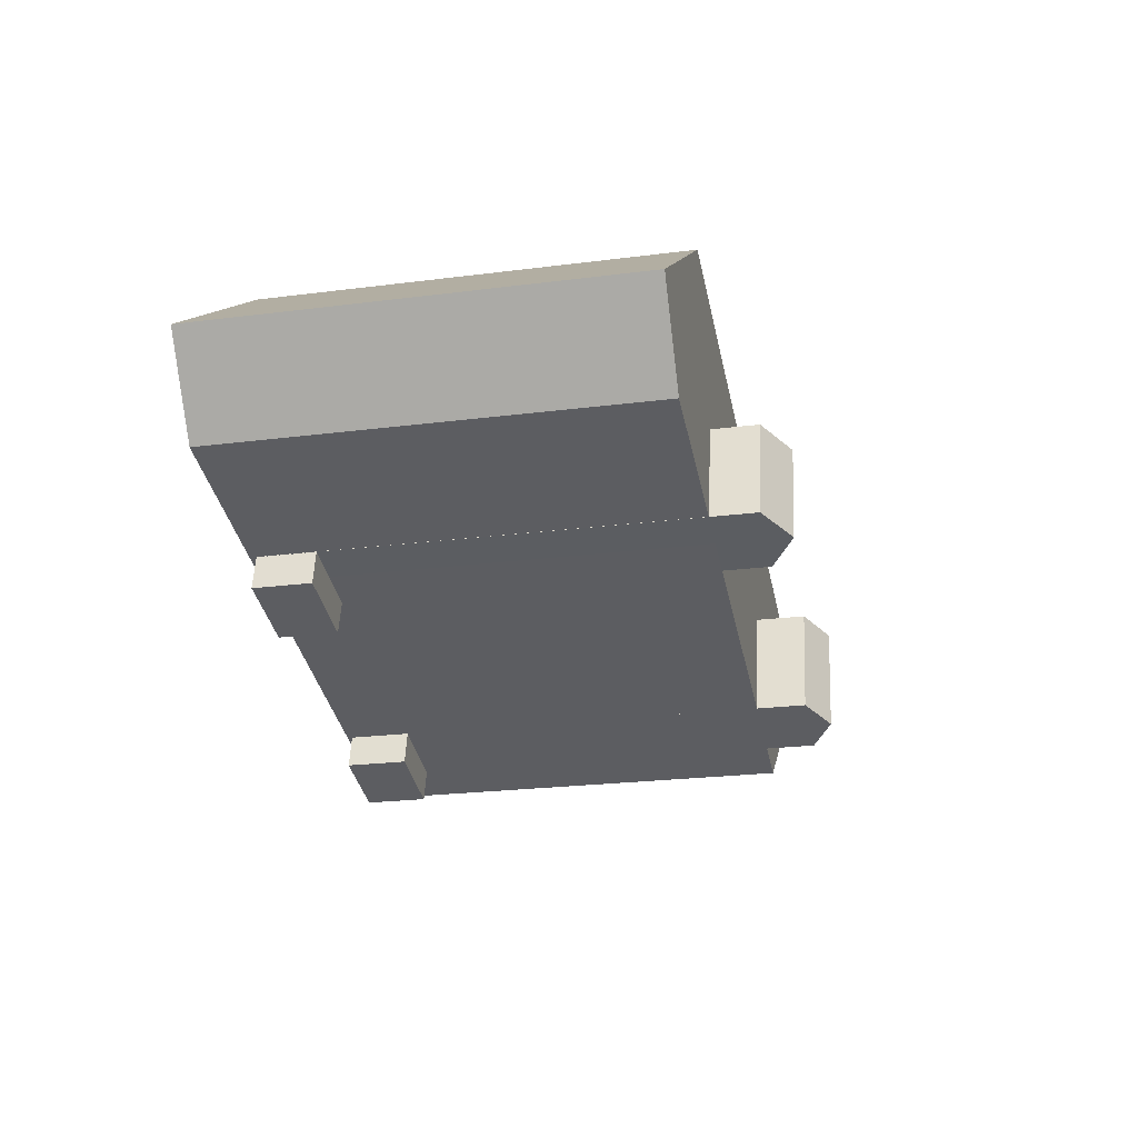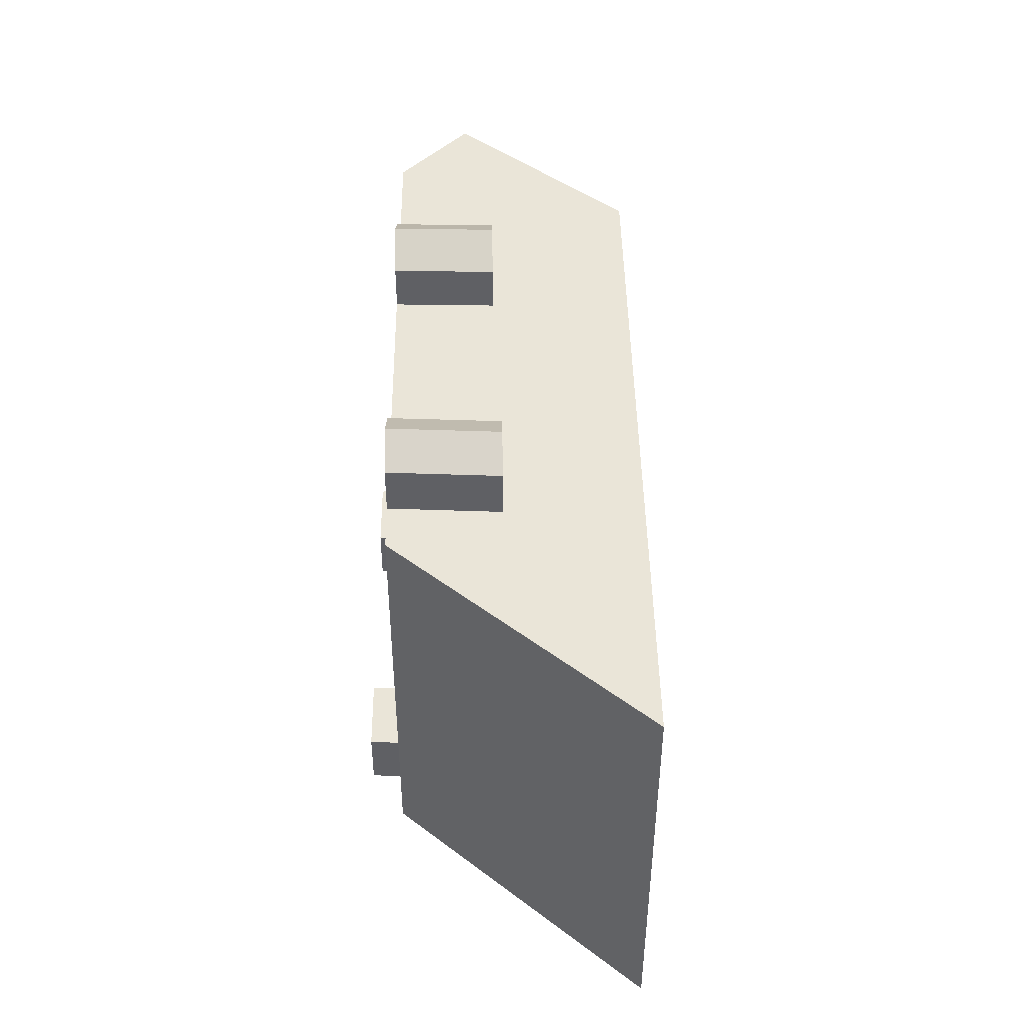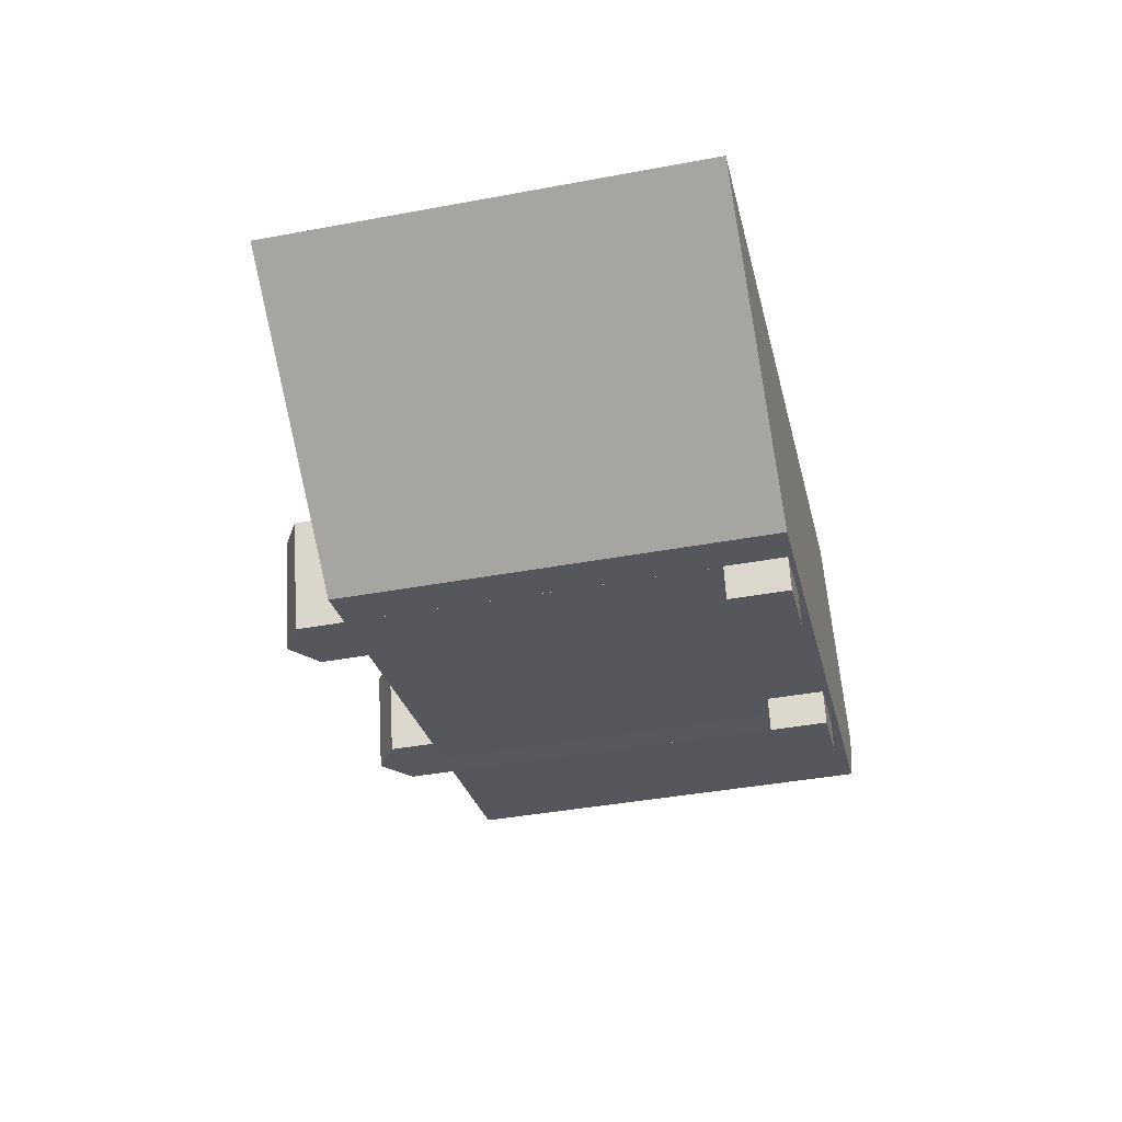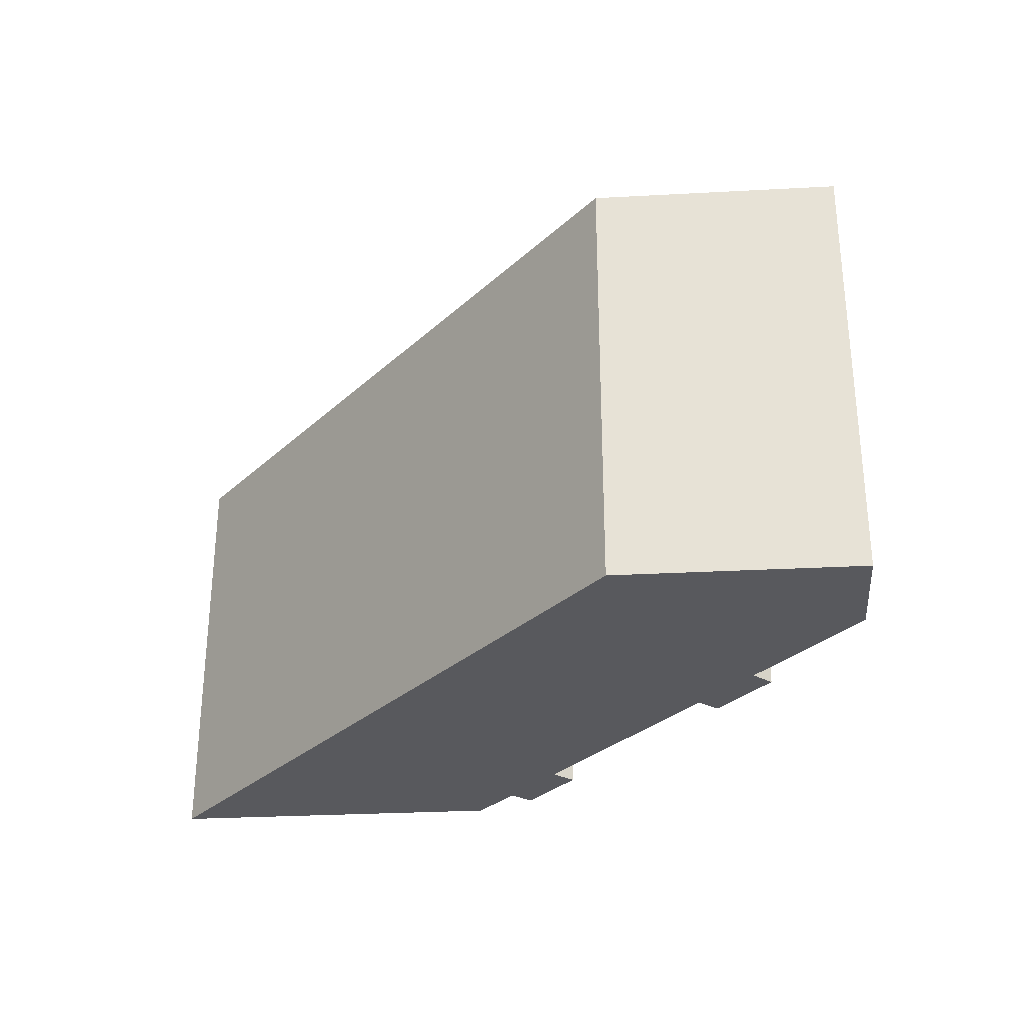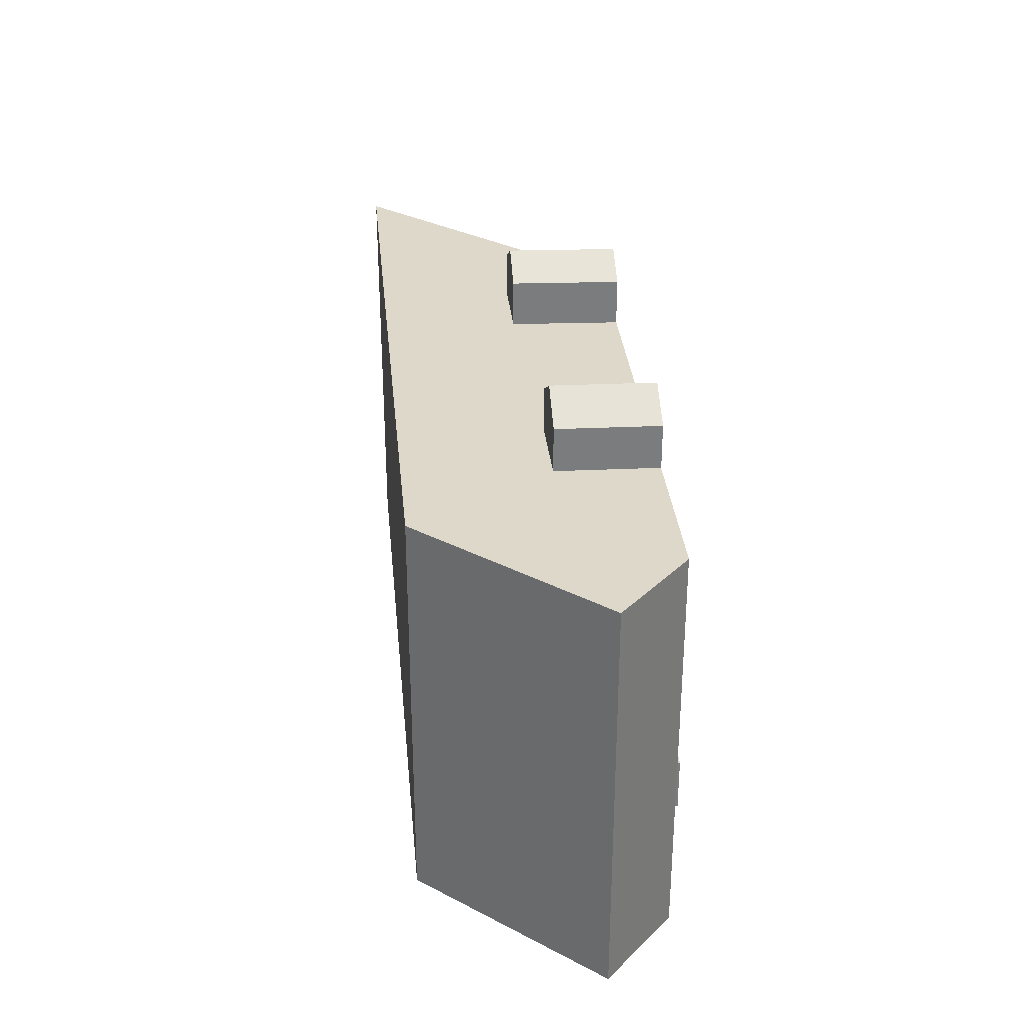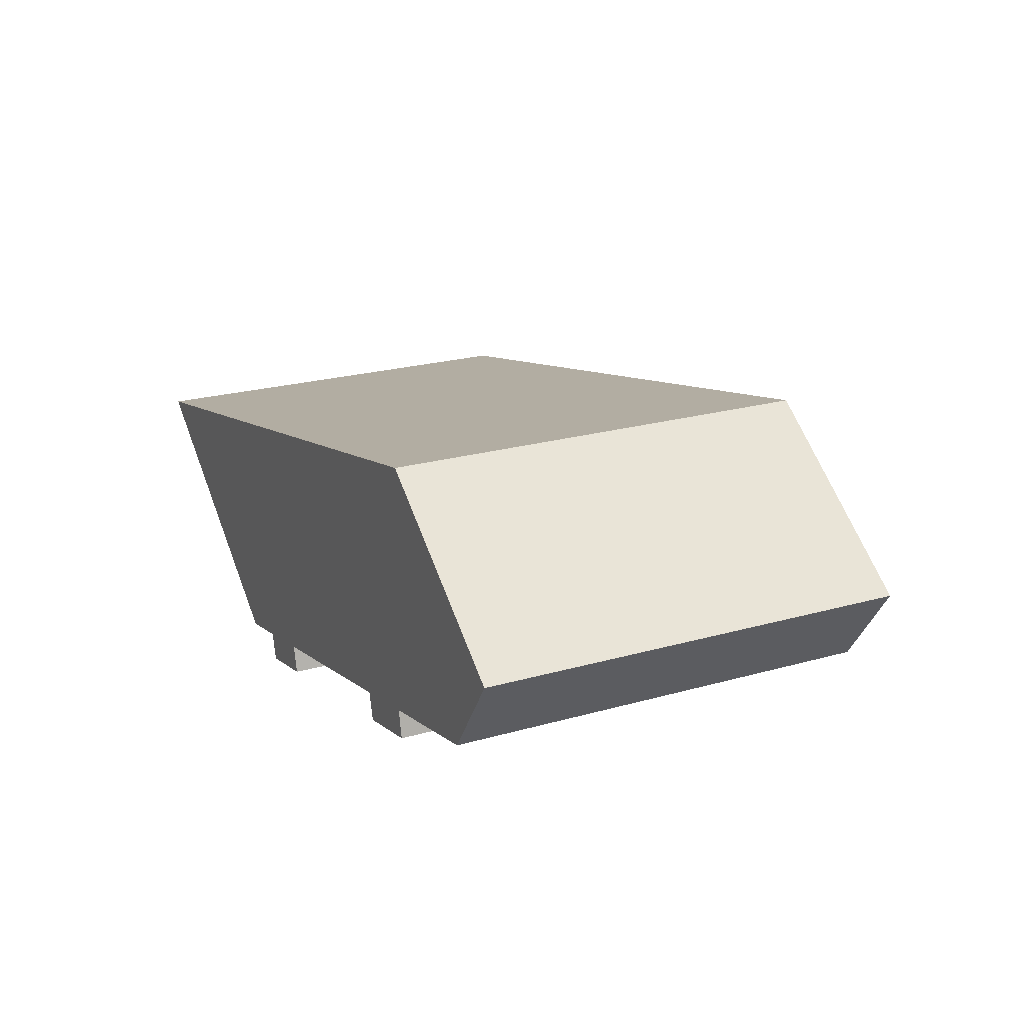
<metadata>
{"format":"obj","ext":"obj","renderer":"f3d","projection":"perspective","resolution":1024,"background":"white","views":[{"elev":-23.4,"azim":102.1,"up":"+Z"},{"elev":45.2,"azim":-103.8,"up":"+Y"},{"elev":-40.7,"azim":-77.2,"up":"+Z"},{"elev":-30.0,"azim":39.7,"up":"+Y"},{"elev":31.6,"azim":71.6,"up":"+Y"},{"elev":22.9,"azim":64.2,"up":"+Z"}]}
</metadata>
<code>
v  34.11 3.195e-16 -5.218
v  30.7 3.337e-17 -0.545
v  32.07 3.482e-16 -5.686
v  36.15 2.909e-16 -4.75
v  34.79 -2.39e-17 0.3904
v  32.75 4.735e-18 -0.07733
v  16.83 -0.01 -3.353
v  20.35 -0.01 -8.446
v  18.75 -0.01 -2.903
v  14.91 -0.01 -3.804
v  18.44 -0.01 -8.896
v  16.52 -0.01 -9.346
v  32.52 0.03 -7.434
v  36.14 0.03 -4.741
v  32.07 0.03 -5.697
v  36.51 0.03 -6.497
v  16.89 -0.06 -11.03
v  20.3 -0.06 -8.391
v  16.43 -0.06 -9.296
v  20.72 -0.06 -10.14
v  14.06 -0.31 -9.921
v  37.37 -0.31 8.636
v  0 -0.31 -1.898e-17
v  44.19 -0.31 -2.854
v  47.28 -0.31 1.65
v  32.07 23.99 -5.687
v  36.15 23.99 -4.751
v  34.11 25.26 -5.219
v  34.79 23.99 0.3896
v  30.7 23.99 -0.5458
v  32.75 25.26 -0.07813
v  18.75 24.13 -2.904
v  14.91 24.13 -3.804
v  16.83 25.23 -3.354
v  16.52 24.13 -9.347
v  20.35 24.13 -8.446
v  18.44 25.23 -8.897
v  32.07 3.01 -5.697
v  36.14 3.01 -4.741
v  32.52 3.01 -7.435
v  36.51 3.01 -6.497
v  16.43 3.01 -9.296
v  20.3 3.01 -8.391
v  16.89 3.01 -11.03
v  20.72 3.01 -10.14
v  0.0004682 21.64 -0.0006957
v  37.37 21.64 8.636
v  14.06 21.64 -9.922
v  44.19 21.64 -2.855
v  47.28 21.64 1.649
g defaultobject
f 1 2 3
f 2 1 4
f 2 4 5
f 2 5 6
f 7 8 9
f 8 7 10
f 8 10 11
f 11 10 12
f 13 14 15
f 14 13 16
f 17 18 19
f 18 17 20
f 21 22 23
f 22 21 24
f 22 24 25
f 26 1 3
f 1 26 4
f 4 26 27
f 27 26 28
f 29 6 5
f 6 29 2
f 2 29 30
f 30 29 31
f 4 29 5
f 29 4 27
f 30 3 2
f 3 30 26
f 32 7 9
f 7 32 10
f 10 32 33
f 33 32 34
f 35 11 12
f 11 35 8
f 8 35 36
f 36 35 37
f 33 12 10
f 12 33 35
f 8 32 9
f 32 8 36
f 14 38 15
f 38 14 39
f 38 13 15
f 13 38 40
f 40 16 13
f 16 40 41
f 16 39 14
f 39 16 41
f 18 42 19
f 42 18 43
f 42 17 19
f 17 42 44
f 44 20 17
f 20 44 45
f 20 43 18
f 43 20 45
f 22 46 23
f 46 22 47
f 46 21 23
f 21 46 48
f 48 24 21
f 24 48 49
f 24 50 25
f 50 24 49
f 25 47 22
f 47 25 50
f 29 28 31
f 28 29 27
f 31 26 30
f 26 31 28
f 35 34 37
f 34 35 33
f 37 32 36
f 32 37 34
f 41 38 39
f 38 41 40
f 43 44 42
f 44 43 45
f 47 48 46
f 48 47 50
f 48 50 49

</code>
